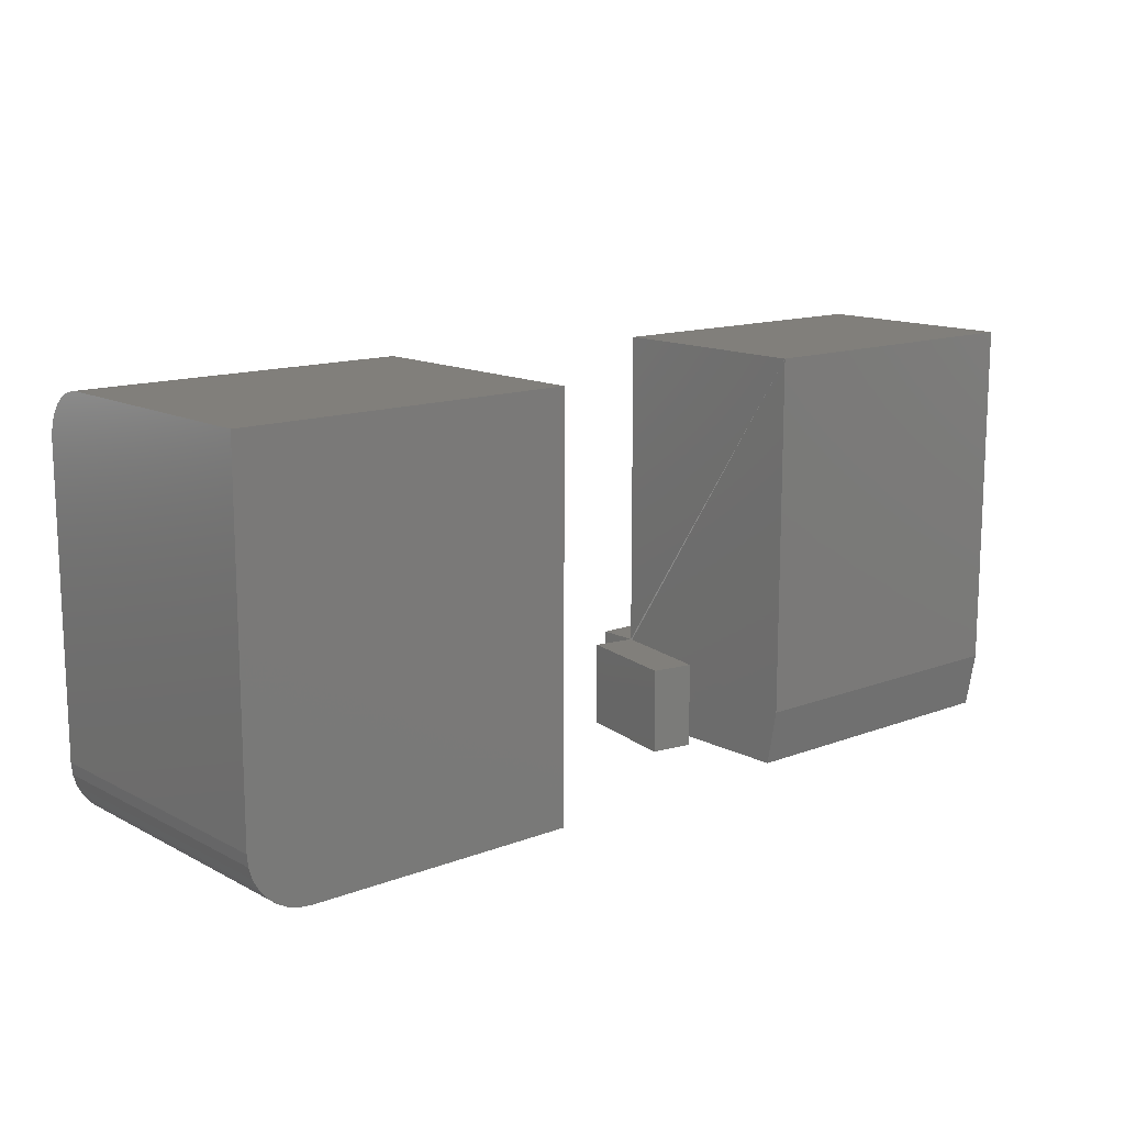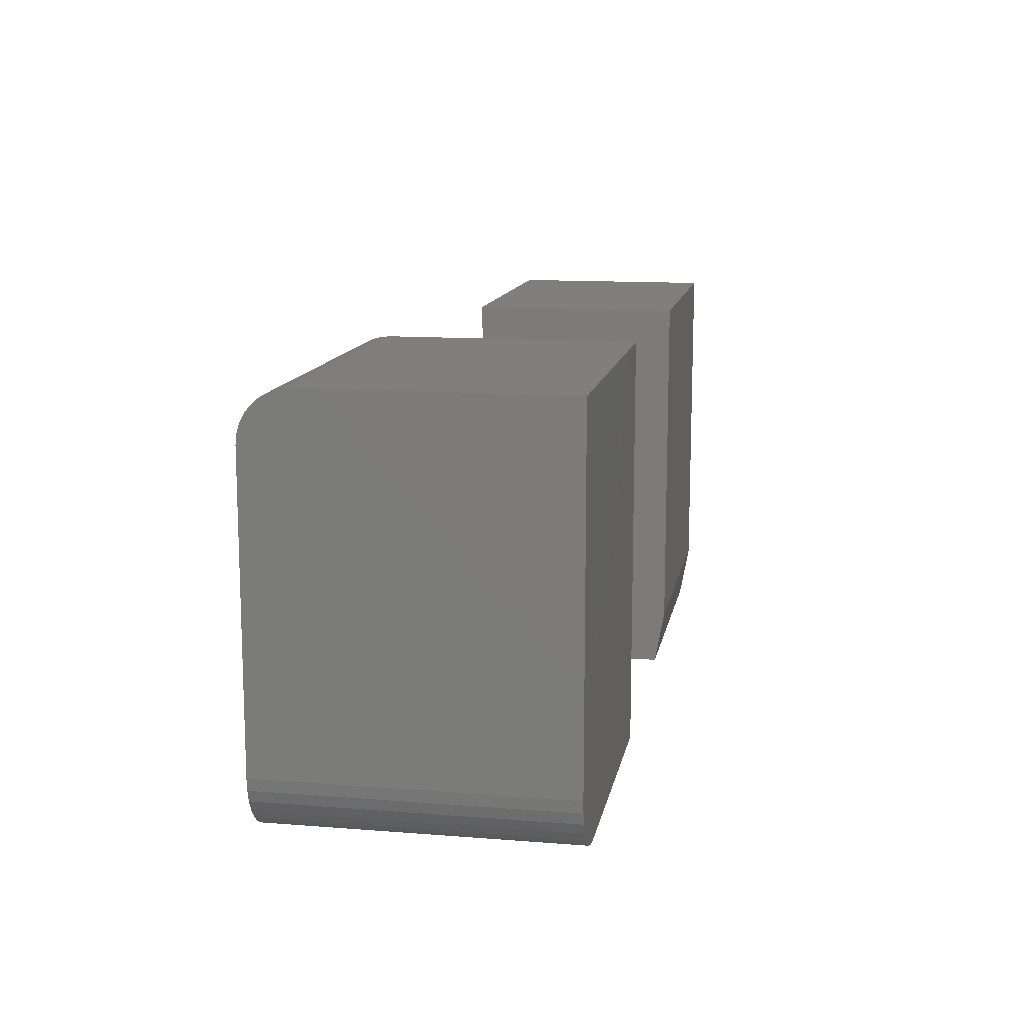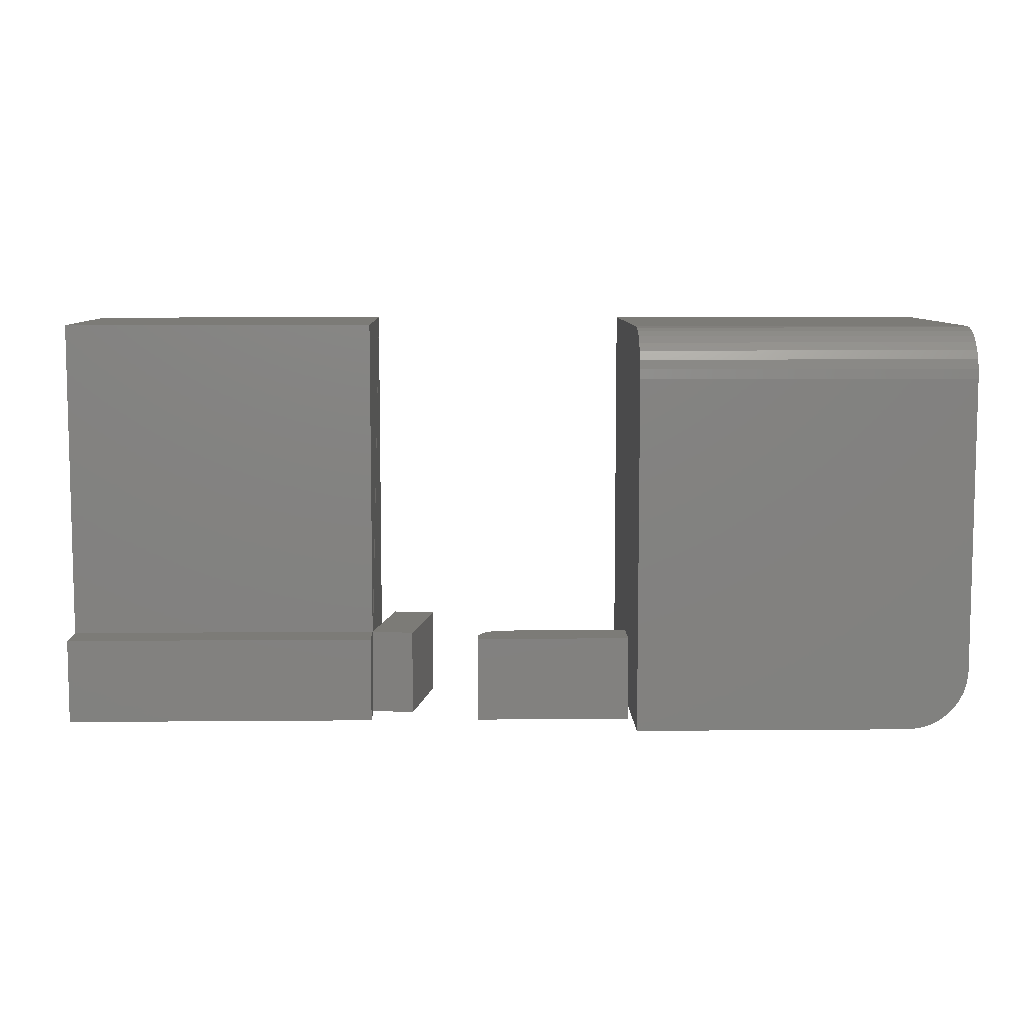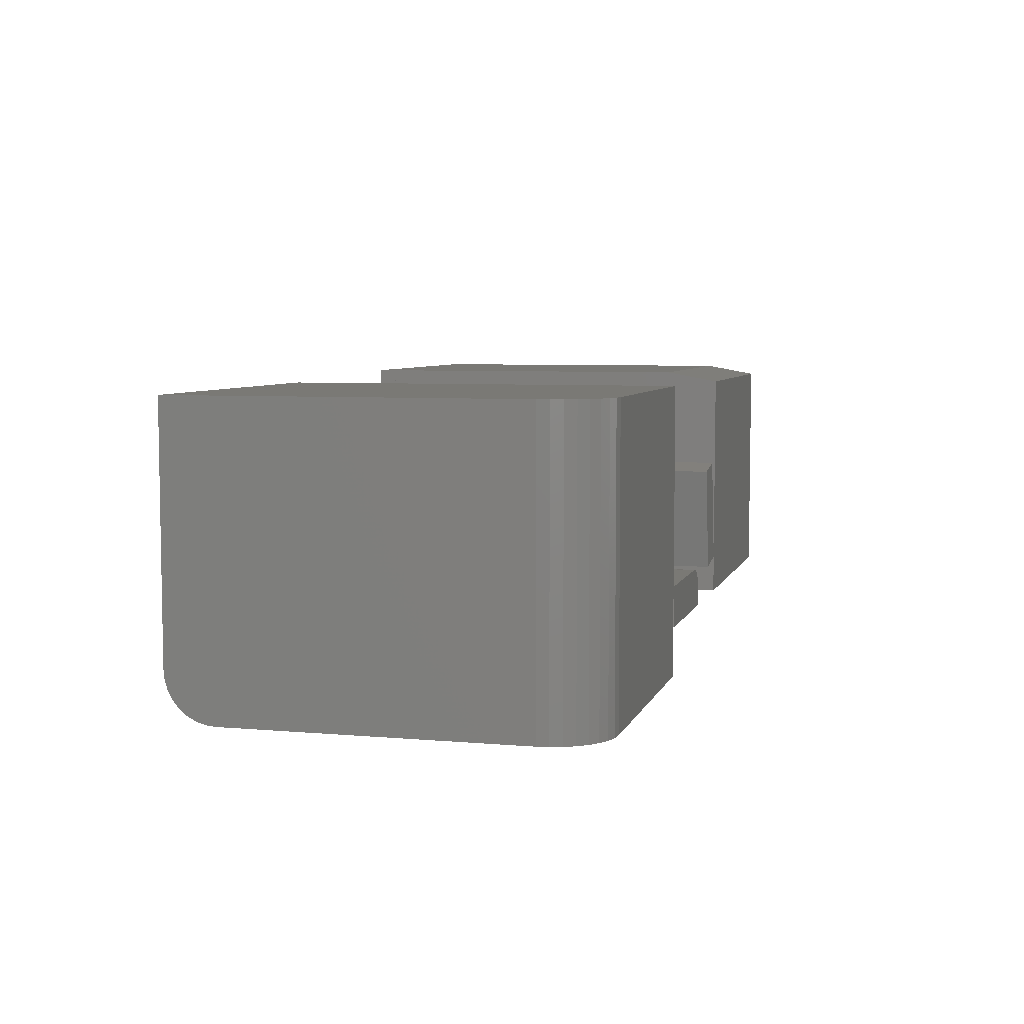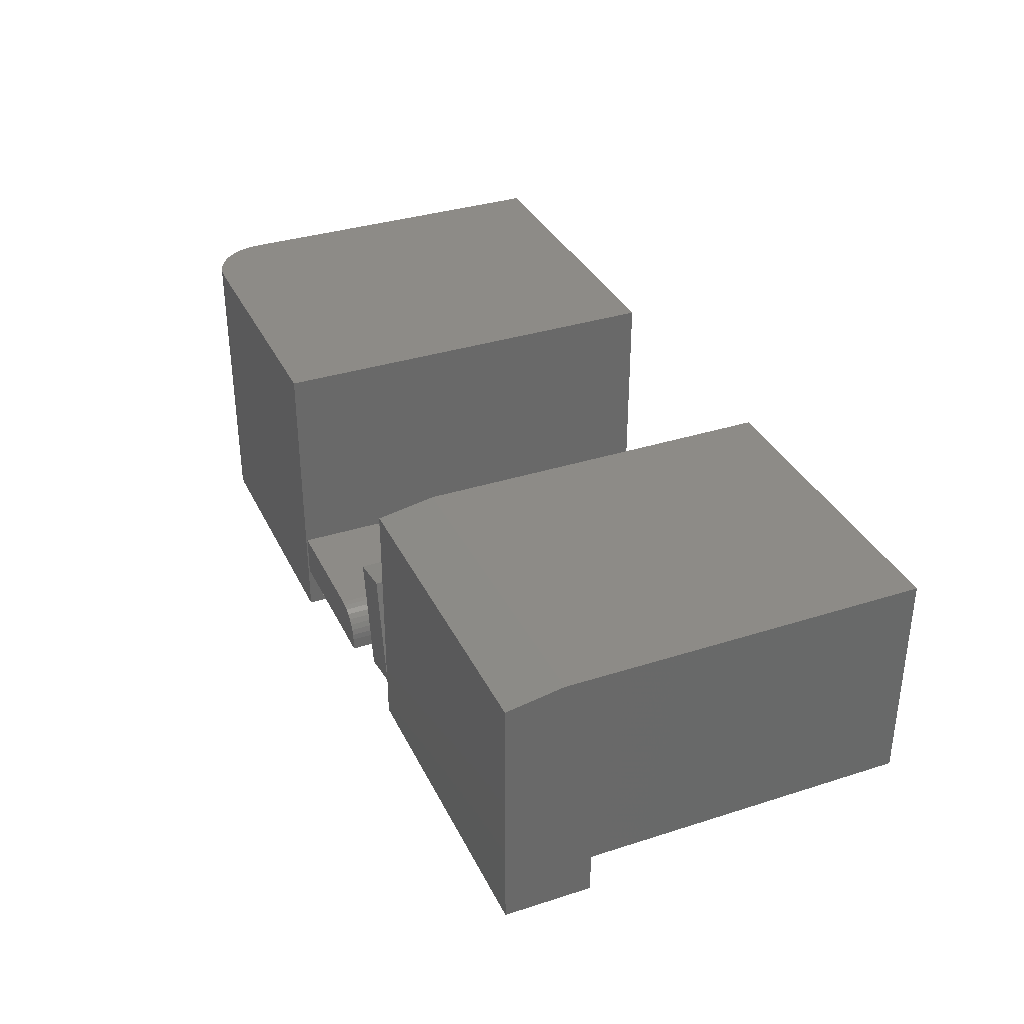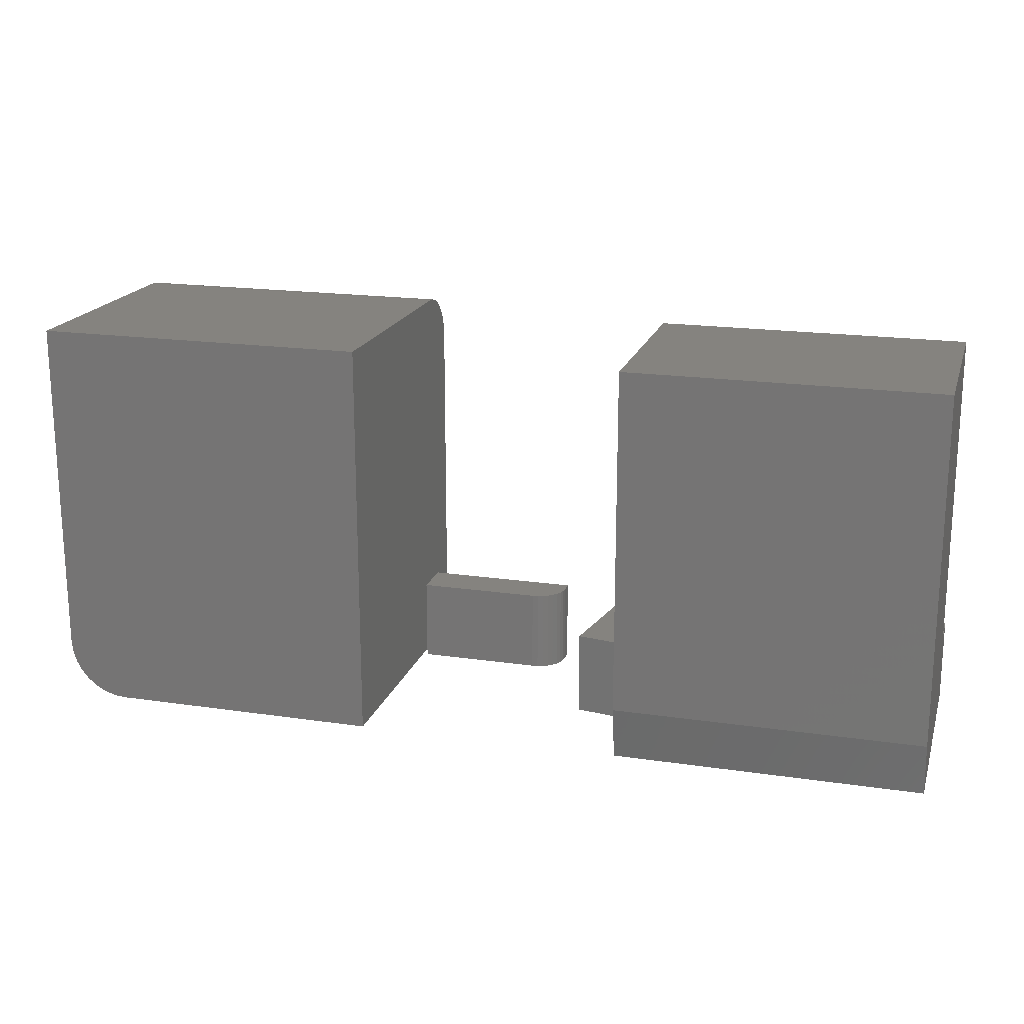
<metadata>
{"format":"stl","ext":"stl","renderer":"f3d","projection":"perspective","resolution":1024,"background":"white","views":[{"elev":13.5,"azim":139.4,"up":"+Z"},{"elev":12.7,"azim":100.4,"up":"+Z"},{"elev":8.0,"azim":-1.4,"up":"+Z"},{"elev":6.0,"azim":104.9,"up":"+Y"},{"elev":34.6,"azim":-113.2,"up":"+Y"},{"elev":18.7,"azim":-164.3,"up":"+Z"}]}
</metadata>
<code>
# stl→obj: 89 verts, 166 faces
v -0.1953 0.308 0.08594
v -0.1953 0.2924 0
v -0.6797 0.308 0.08594
v -0.6797 0.2924 0
v -0.6797 -0.08594 0
v -0.6797 -0.08594 0.1328
v -0.6797 -0.02344 0.1328
v -0.6797 -0.02344 0.6328
v -0.6797 0.308 0.6328
v -0.1947 -0.01977 0
v -0.09942 0.1376 0
v -0.1953 -0.02344 0
v -0.1302 -0.03429 0
v -0.1646 0.1484 0
v -0.1953 -0.08594 0
v -0.1953 -0.02475 0
v -0.09942 0.1376 0.1328
v -0.1646 0.1484 0.1328
v -0.1302 -0.03429 0.1328
v -0.1953 -0.08594 0.1328
v -0.1953 -0.02475 0.1328
v -0.1953 -0.02344 0.1328
v -0.1947 -0.01977 0.1328
v -0.1953 -0.02344 0.6328
v -0.1953 0.308 0.6328
v 0.02344 -0.01965 0.1328
v 0.01429 -0.02056 0.1328
v 0.005499 -0.02322 0.1328
v 0.2188 -0.01965 0.1328
v -0.002605 -0.02755 0.1328
v -0.009708 -0.03338 0.1328
v -0.01554 -0.04049 0.1328
v -0.01987 -0.04859 0.1328
v -0.02254 -0.05738 0.1328
v -0.02344 -0.06653 0.1328
v -0.02344 -0.08594 0.1328
v 0.2188 -0.08594 0.1328
v 0.005499 -0.02322 0
v 0.01429 -0.02056 0
v 0.02344 -0.01965 0
v 0.2188 -0.01965 0
v 0.2188 -0.08594 0
v -0.02344 -0.08594 0
v -0.02344 -0.06653 0
v -0.02254 -0.05738 0
v -0.01987 -0.04859 0
v -0.01554 -0.04049 0
v -0.009708 -0.03338 0
v -0.002605 -0.02755 0
v 0.75 0.2988 0.6328
v 0.75 -0.08594 0.6328
v 0.75 -0.1012 0.6313
v 0.75 -0.1158 0.6269
v 0.75 -0.1293 0.6196
v 0.75 -0.1412 0.6099
v 0.75 -0.1509 0.5981
v 0.75 -0.1581 0.5846
v 0.75 -0.1626 0.5699
v 0.75 -0.1641 0.5547
v 0.75 -0.1641 0.09375
v 0.75 0.2988 0.09375
v 0.6562 -0.1641 0
v 0.6745 -0.1641 0.001801
v 0.2266 -0.1641 0
v 0.2266 -0.1641 0.5547
v 0.6921 -0.1641 0.007136
v 0.7083 -0.1641 0.0158
v 0.7225 -0.1641 0.02746
v 0.7342 -0.1641 0.04167
v 0.7429 -0.1641 0.05787
v 0.7482 -0.1641 0.07546
v 0.2266 0.2988 0
v 0.6562 0.2988 0
v 0.7482 0.2988 0.07546
v 0.7429 0.2988 0.05787
v 0.7342 0.2988 0.04167
v 0.7225 0.2988 0.02746
v 0.7083 0.2988 0.0158
v 0.6921 0.2988 0.007136
v 0.6745 0.2988 0.001801
v 0.2266 0.2988 0.6328
v 0.2266 -0.08594 0.6328
v 0.2266 -0.1626 0.5699
v 0.2266 -0.1581 0.5846
v 0.2266 -0.1509 0.5981
v 0.2266 -0.1412 0.6099
v 0.2266 -0.1293 0.6196
v 0.2266 -0.1158 0.6269
v 0.2266 -0.1012 0.6313
f 1 2 3
f 3 2 4
f 3 4 5
f 3 5 6
f 3 6 7
f 3 7 8
f 3 8 9
f 10 11 12
f 11 13 12
f 14 11 10
f 15 5 16
f 4 2 10
f 4 10 12
f 4 12 16
f 4 16 5
f 11 14 17
f 17 14 18
f 19 13 17
f 17 13 11
f 15 16 20
f 20 16 21
f 6 5 20
f 20 5 15
f 16 12 21
f 21 12 22
f 6 20 7
f 7 20 21
f 7 21 22
f 12 13 22
f 22 13 19
f 18 14 23
f 23 14 10
f 22 17 23
f 22 19 17
f 23 17 18
f 7 22 8
f 8 22 24
f 25 24 22
f 25 22 23
f 25 23 1
f 10 2 23
f 23 2 1
f 26 27 28
f 29 26 28
f 29 28 30
f 29 30 31
f 29 31 32
f 29 32 33
f 29 33 34
f 29 34 35
f 29 35 36
f 29 36 37
f 38 39 40
f 41 42 43
f 41 43 44
f 41 44 45
f 41 45 46
f 41 46 47
f 41 47 48
f 41 48 49
f 41 49 38
f 41 38 40
f 44 43 35
f 35 43 36
f 29 41 26
f 26 41 40
f 44 35 45
f 45 35 34
f 45 34 46
f 46 34 33
f 46 33 47
f 47 33 32
f 47 32 48
f 48 32 31
f 48 31 49
f 49 31 30
f 49 30 38
f 38 30 28
f 38 28 39
f 39 28 27
f 39 27 40
f 40 27 26
f 42 41 37
f 37 41 29
f 36 43 37
f 37 43 42
f 50 51 52
f 50 52 53
f 50 53 54
f 50 54 55
f 50 55 56
f 50 56 57
f 50 57 58
f 50 58 59
f 50 59 60
f 50 60 61
f 62 63 64
f 60 59 65
f 60 65 64
f 60 64 63
f 60 63 66
f 60 66 67
f 60 67 68
f 60 68 69
f 60 69 70
f 60 70 71
f 64 72 62
f 62 72 73
f 61 74 75
f 61 75 76
f 61 76 77
f 61 77 78
f 61 78 79
f 61 79 80
f 61 80 73
f 61 73 72
f 61 72 81
f 61 81 50
f 62 73 63
f 63 73 80
f 63 80 66
f 66 80 79
f 66 79 67
f 67 79 78
f 67 78 68
f 68 78 77
f 68 77 69
f 69 77 76
f 69 76 70
f 70 76 75
f 70 75 71
f 71 75 74
f 71 74 60
f 60 74 61
f 82 51 81
f 81 51 50
f 81 72 64
f 81 64 65
f 81 65 83
f 81 83 84
f 81 84 85
f 81 85 86
f 81 86 87
f 81 87 88
f 81 88 89
f 81 89 82
f 65 59 83
f 83 59 58
f 83 58 84
f 84 58 57
f 84 57 85
f 85 57 56
f 85 56 86
f 86 56 55
f 86 55 87
f 87 55 54
f 87 54 88
f 88 54 53
f 88 53 89
f 89 53 52
f 89 52 82
f 82 52 51
f 1 3 25
f 25 3 9
f 8 24 9
f 9 24 25

</code>
